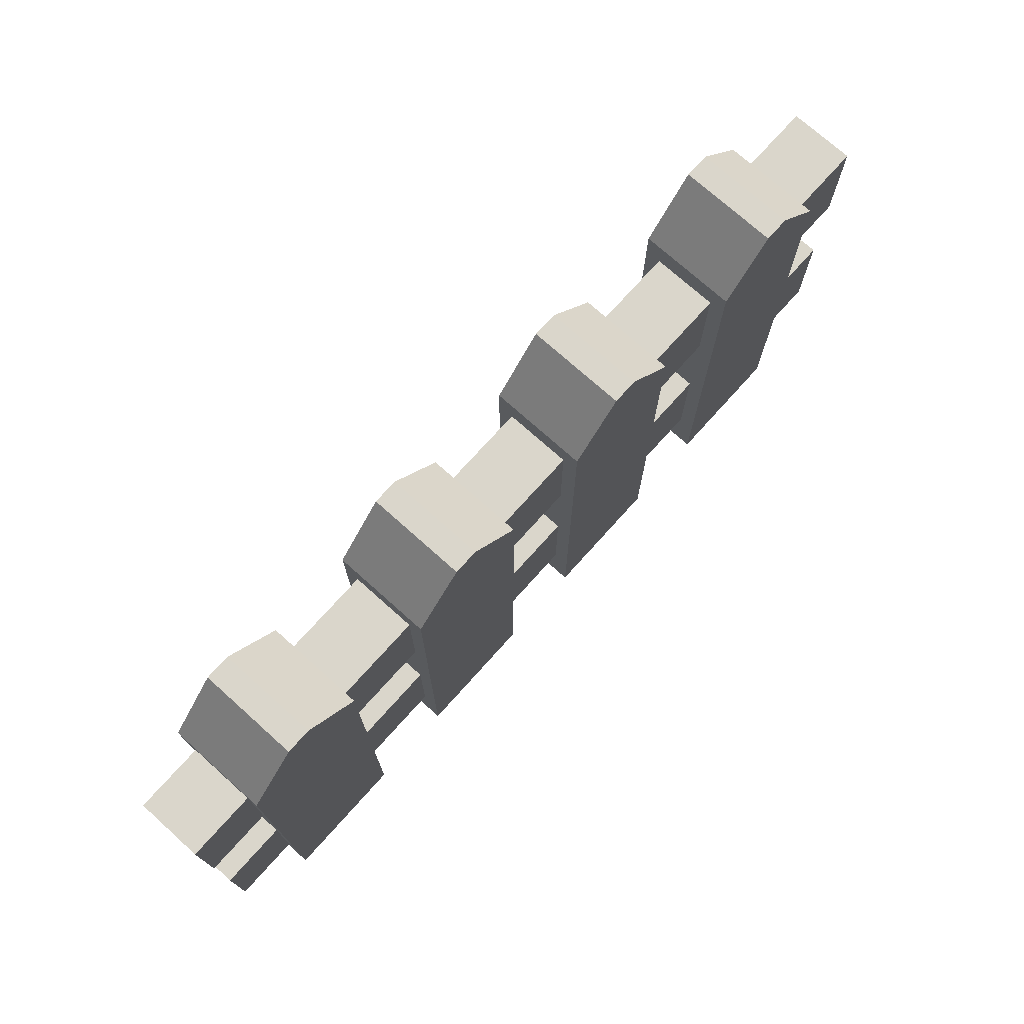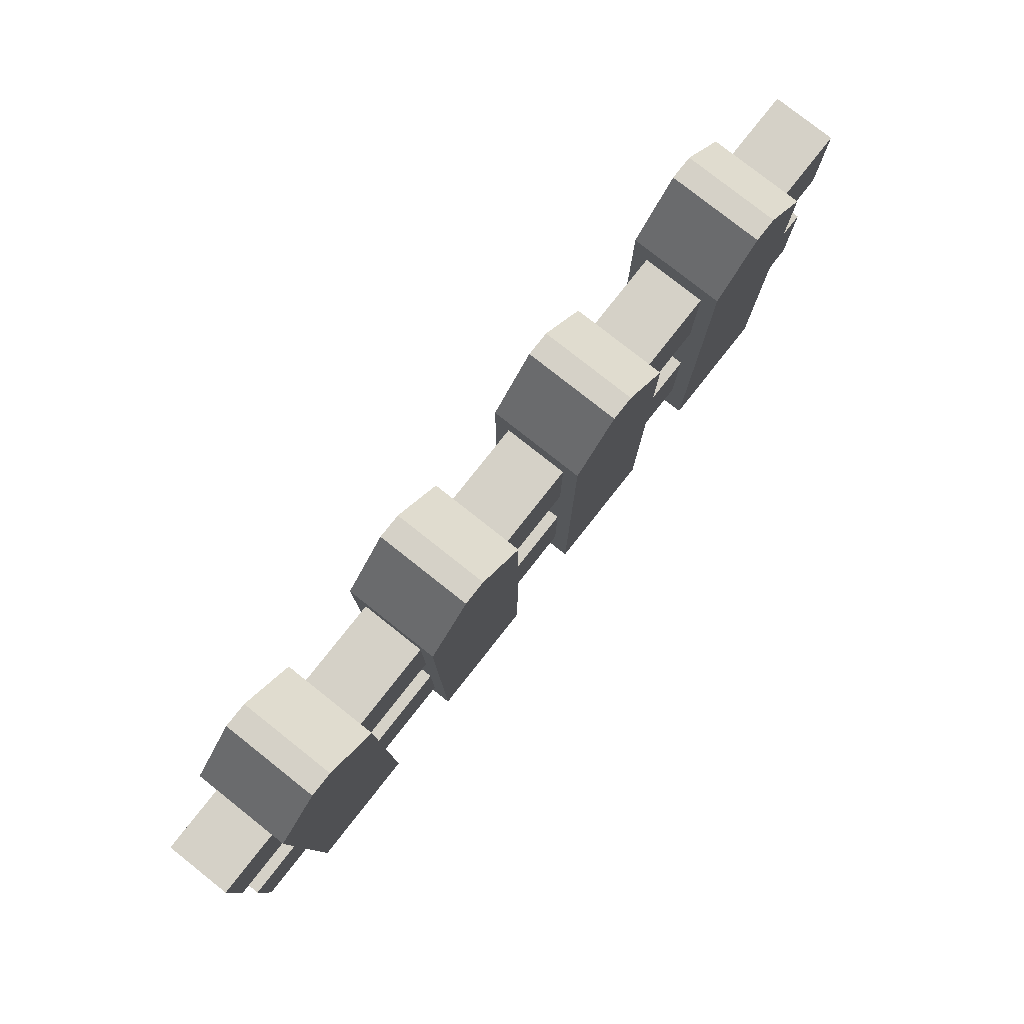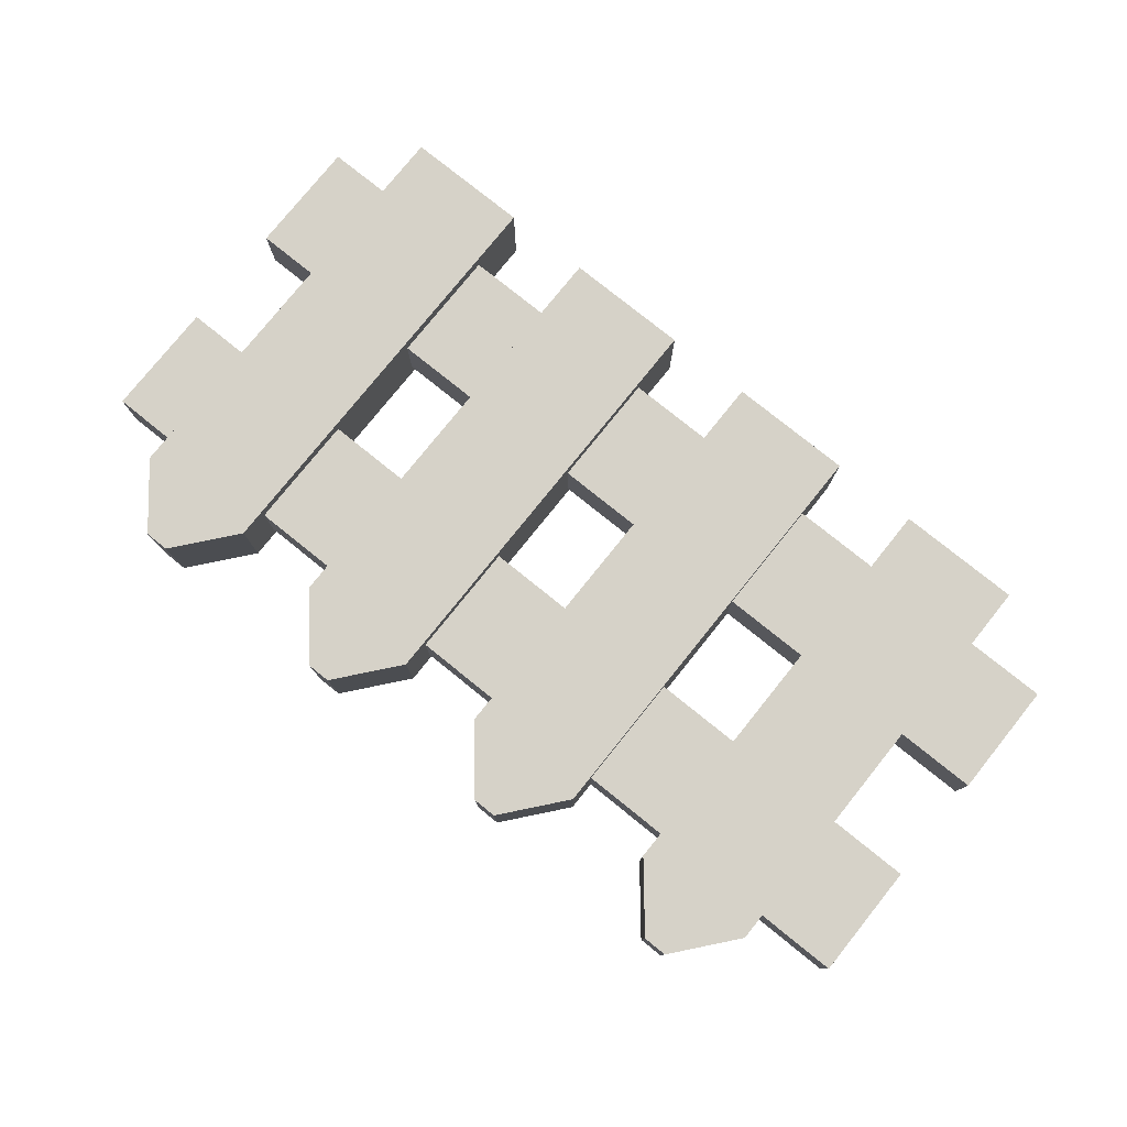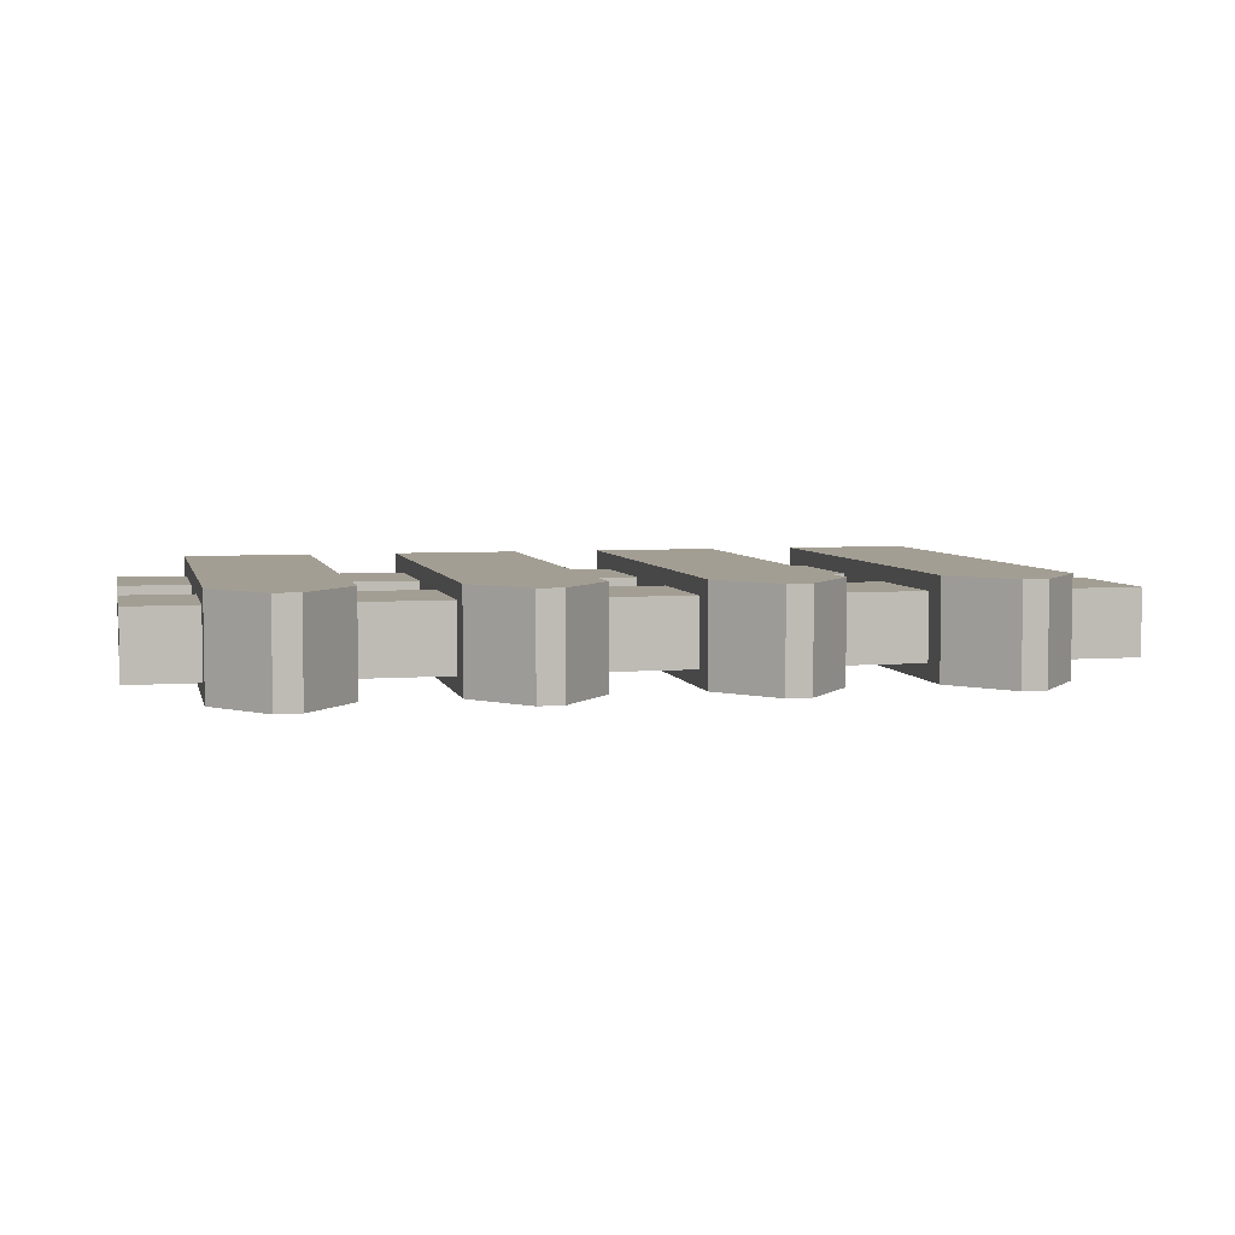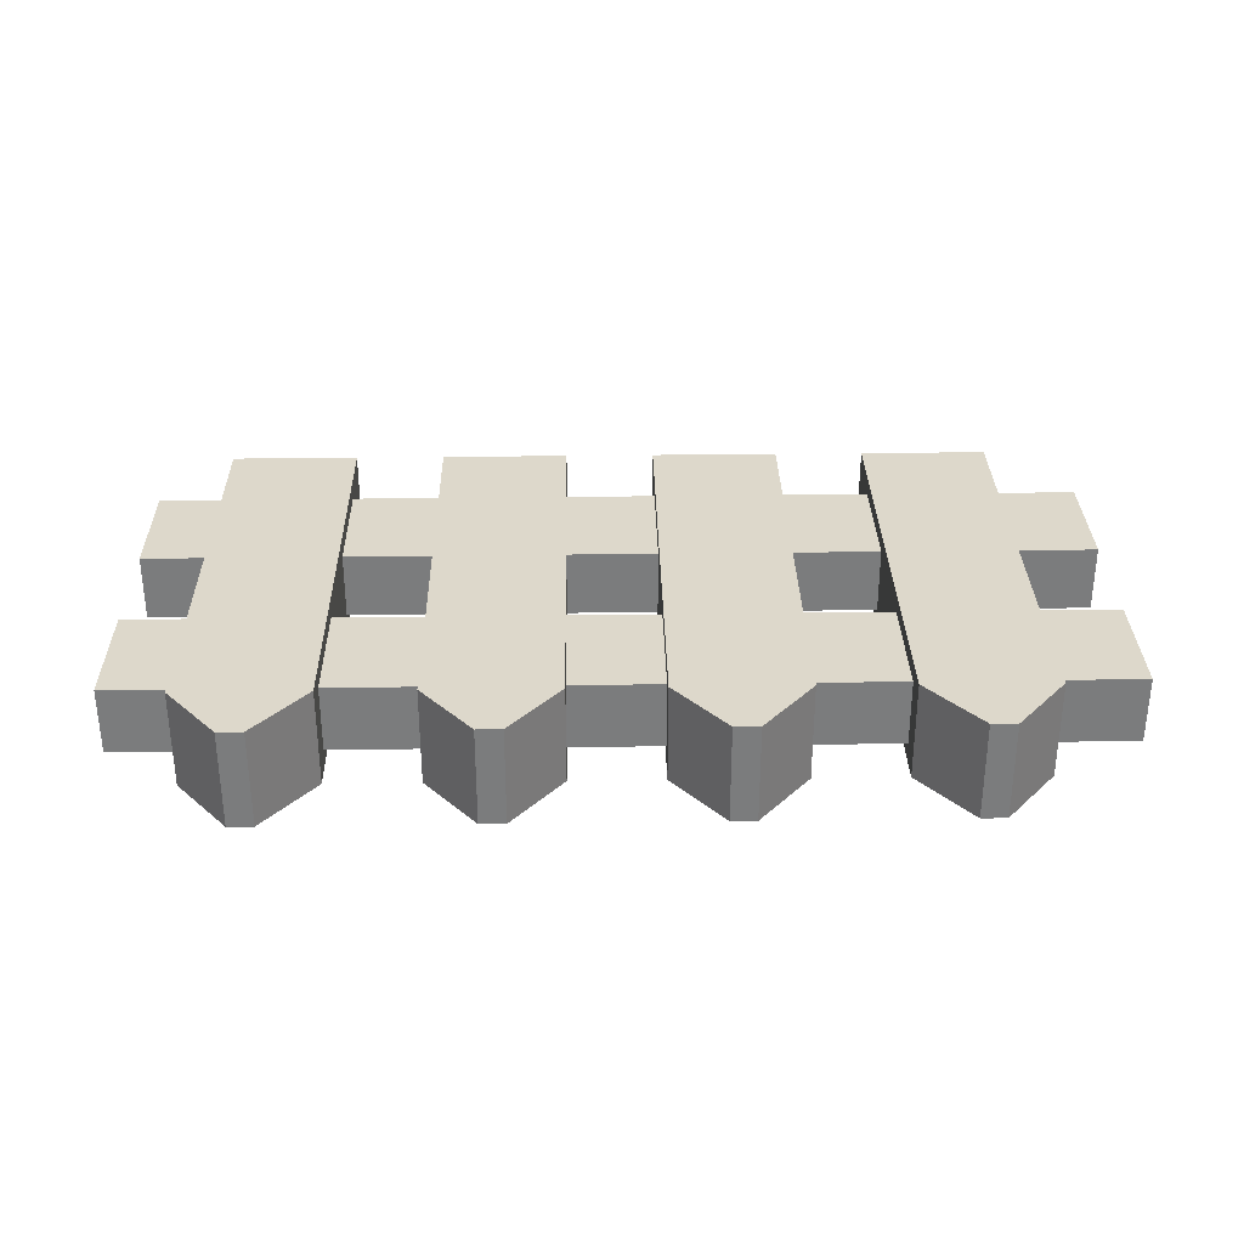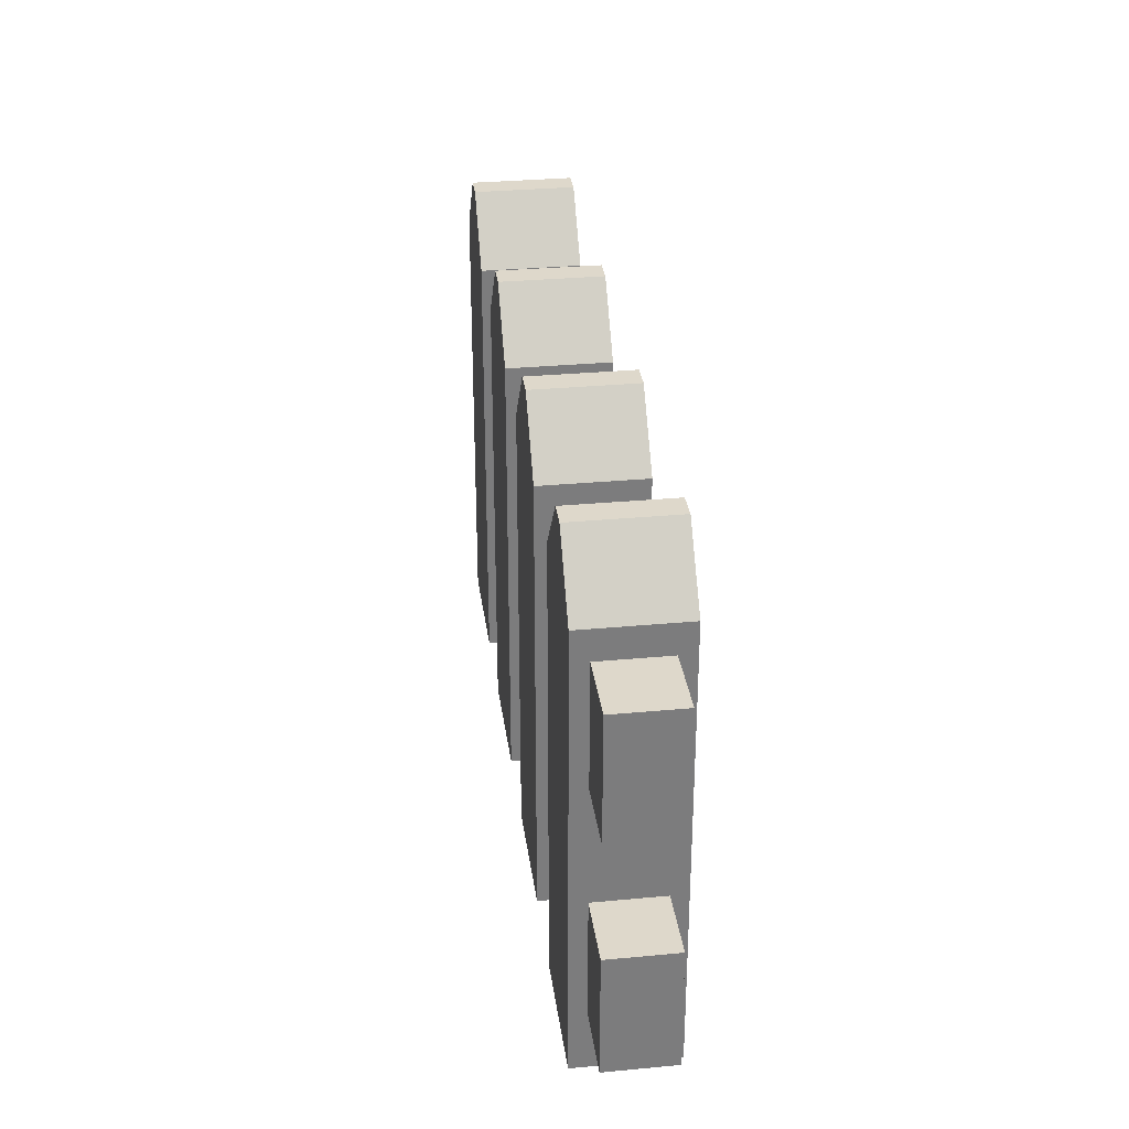
<metadata>
{"format":"obj","ext":"obj","renderer":"f3d","projection":"perspective","resolution":1024,"background":"white","views":[{"elev":73.8,"azim":131.9,"up":"+Y"},{"elev":79.2,"azim":128.3,"up":"+Y"},{"elev":78.4,"azim":-141.2,"up":"+Z"},{"elev":5.2,"azim":166.7,"up":"+Z"},{"elev":31.4,"azim":178.9,"up":"+Z"},{"elev":31.6,"azim":82.5,"up":"+Y"}]}
</metadata>
<code>
o Cube_Cube.001
v -1 0.09075 0.07109
v -1 0.3463 0.07109
v -1 0.09075 -0.07109
v -1 0.3463 -0.07109
v 1 0.09075 0.07109
v 1 0.3463 0.07109
v 1 0.09075 -0.07109
v 1 0.3463 -0.07109
v -1 -0.1526 0.07109
v -1 -0.4081 0.07109
v -1 -0.1526 -0.07109
v -1 -0.4081 -0.07109
v 1 -0.1526 0.07109
v 1 -0.4081 0.07109
v 1 -0.1526 -0.07109
v 1 -0.4081 -0.07109
f 1 2 4 3
f 3 4 8 7
f 7 8 6 5
f 5 6 2 1
f 3 7 5 1
f 8 4 2 6
f 9 11 12 10
f 11 15 16 12
f 15 13 14 16
f 13 9 10 14
f 11 9 13 15
f 16 14 10 12
o Cube.001_Cube.002
v 0.8533 -0.5371 0.1059
v 0.8533 0.409 0.1059
v 0.8533 -0.5371 -0.1059
v 0.8533 0.409 -0.1059
v 0.5792 -0.5371 0.1059
v 0.5792 0.409 0.1059
v 0.5792 -0.5371 -0.1059
v 0.5792 0.409 -0.1059
v 0.743 0.5425 -0.1059
v 0.6895 0.5425 -0.1059
v 0.6895 0.5425 0.1059
v 0.743 0.5425 0.1059
v 0.3873 -0.5371 0.1059
v 0.3873 0.409 0.1059
v 0.3873 -0.5371 -0.1059
v 0.3873 0.409 -0.1059
v 0.1131 -0.5371 0.1059
v 0.1131 0.409 0.1059
v 0.1131 -0.5371 -0.1059
v 0.1131 0.409 -0.1059
v 0.2769 0.5425 -0.1059
v 0.2234 0.5425 -0.1059
v 0.2234 0.5425 0.1059
v 0.2769 0.5425 0.1059
v -0.07883 -0.5371 0.1059
v -0.07883 0.409 0.1059
v -0.07883 -0.5371 -0.1059
v -0.07883 0.409 -0.1059
v -0.353 -0.5371 0.1059
v -0.353 0.409 0.1059
v -0.353 -0.5371 -0.1059
v -0.353 0.409 -0.1059
v -0.1892 0.5425 -0.1059
v -0.2426 0.5425 -0.1059
v -0.2426 0.5425 0.1059
v -0.1892 0.5425 0.1059
v -0.5449 -0.5371 0.1059
v -0.5449 0.409 0.1059
v -0.5449 -0.5371 -0.1059
v -0.5449 0.409 -0.1059
v -0.8191 -0.5371 0.1059
v -0.8191 0.409 0.1059
v -0.8191 -0.5371 -0.1059
v -0.8191 0.409 -0.1059
v -0.6553 0.5425 -0.1059
v -0.7087 0.5425 -0.1059
v -0.7087 0.5425 0.1059
v -0.6553 0.5425 0.1059
f 17 19 20 18
f 19 23 24 20
f 23 21 22 24
f 21 17 18 22
f 19 17 21 23
f 18 28 27 22
f 24 22 27 26
f 28 18 20 25
f 25 26 27 28
f 24 26 25 20
f 29 31 32 30
f 31 35 36 32
f 35 33 34 36
f 33 29 30 34
f 31 29 33 35
f 30 40 39 34
f 36 34 39 38
f 40 30 32 37
f 37 38 39 40
f 36 38 37 32
f 41 43 44 42
f 43 47 48 44
f 47 45 46 48
f 45 41 42 46
f 43 41 45 47
f 42 52 51 46
f 48 46 51 50
f 52 42 44 49
f 49 50 51 52
f 48 50 49 44
f 53 55 56 54
f 55 59 60 56
f 59 57 58 60
f 57 53 54 58
f 55 53 57 59
f 54 64 63 58
f 60 58 63 62
f 64 54 56 61
f 61 62 63 64
f 60 62 61 56

</code>
